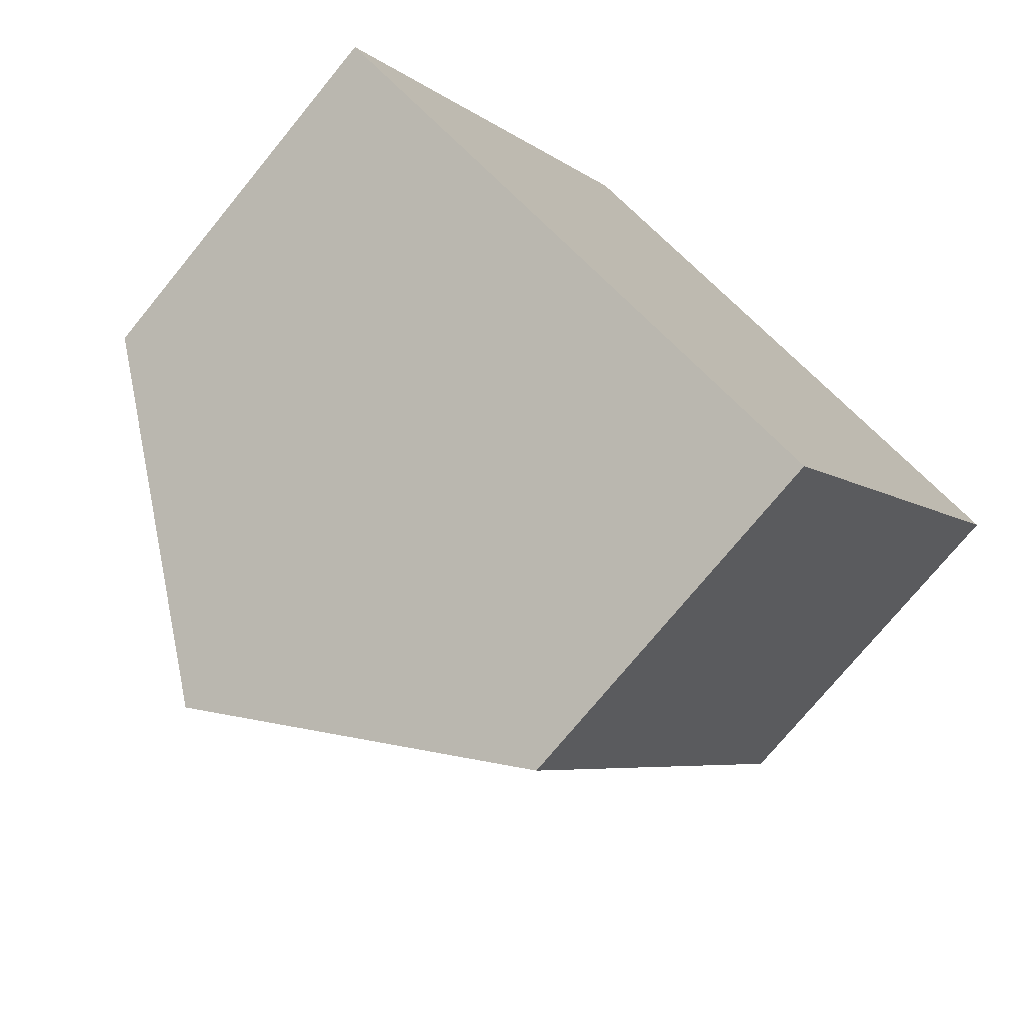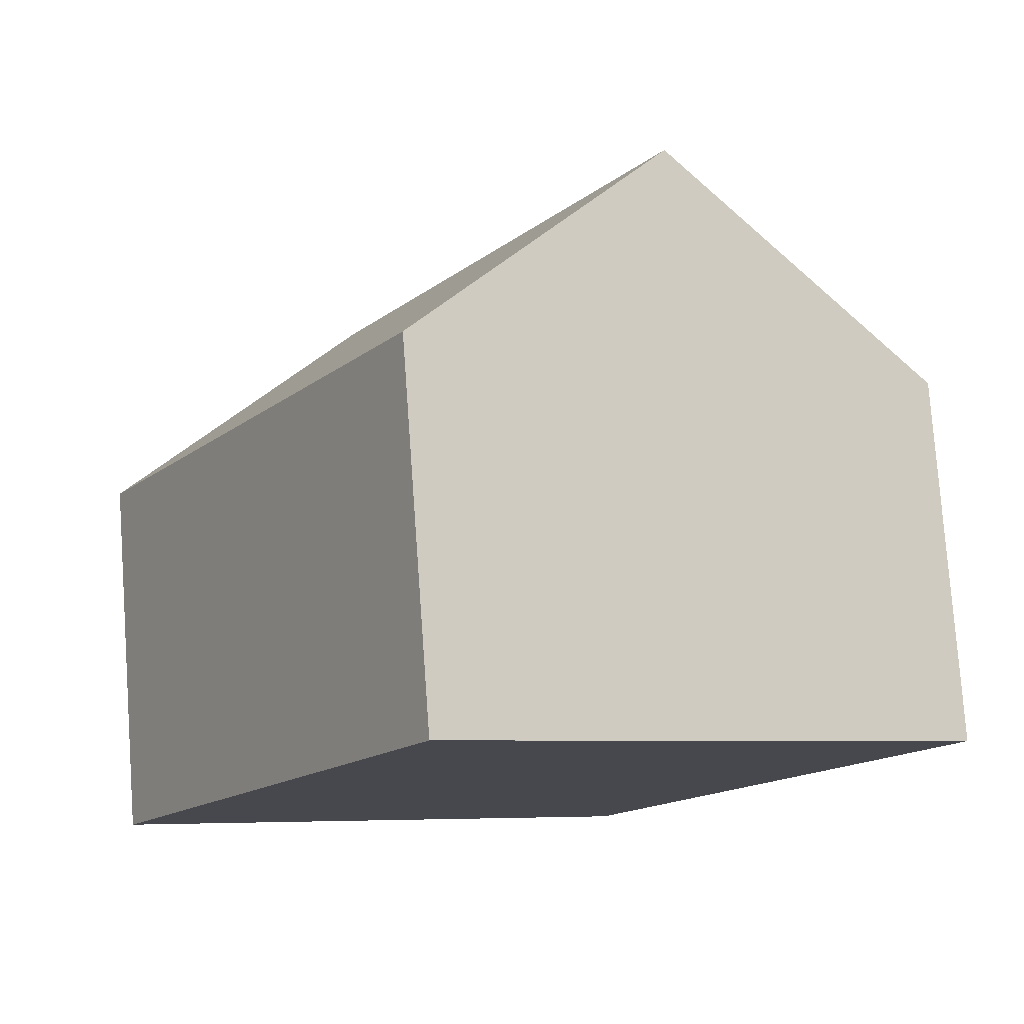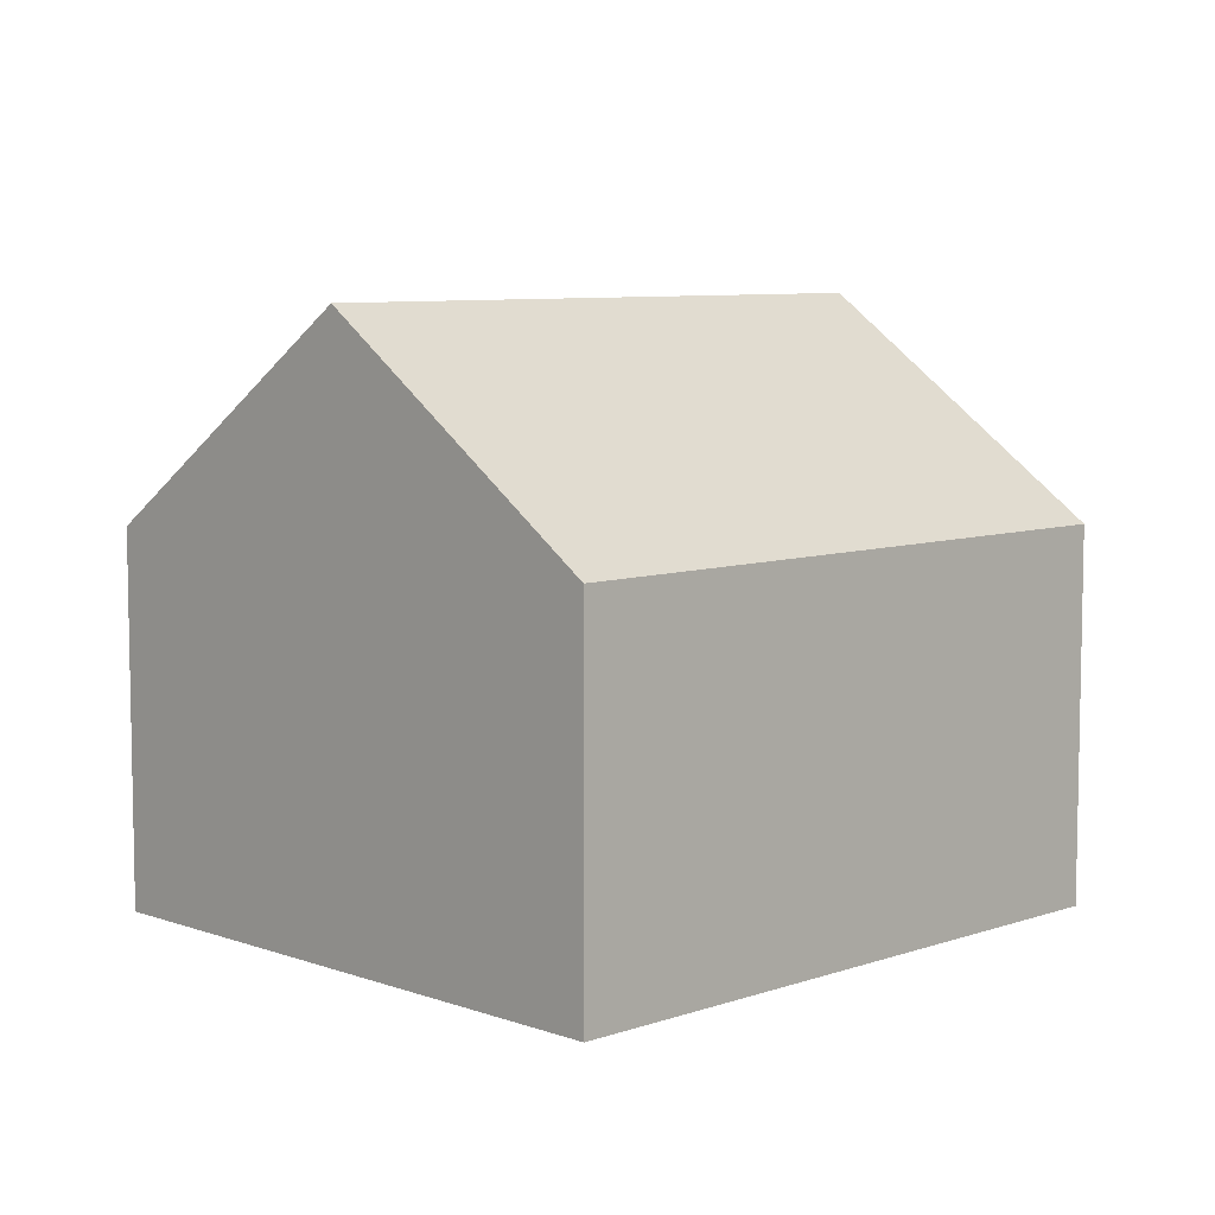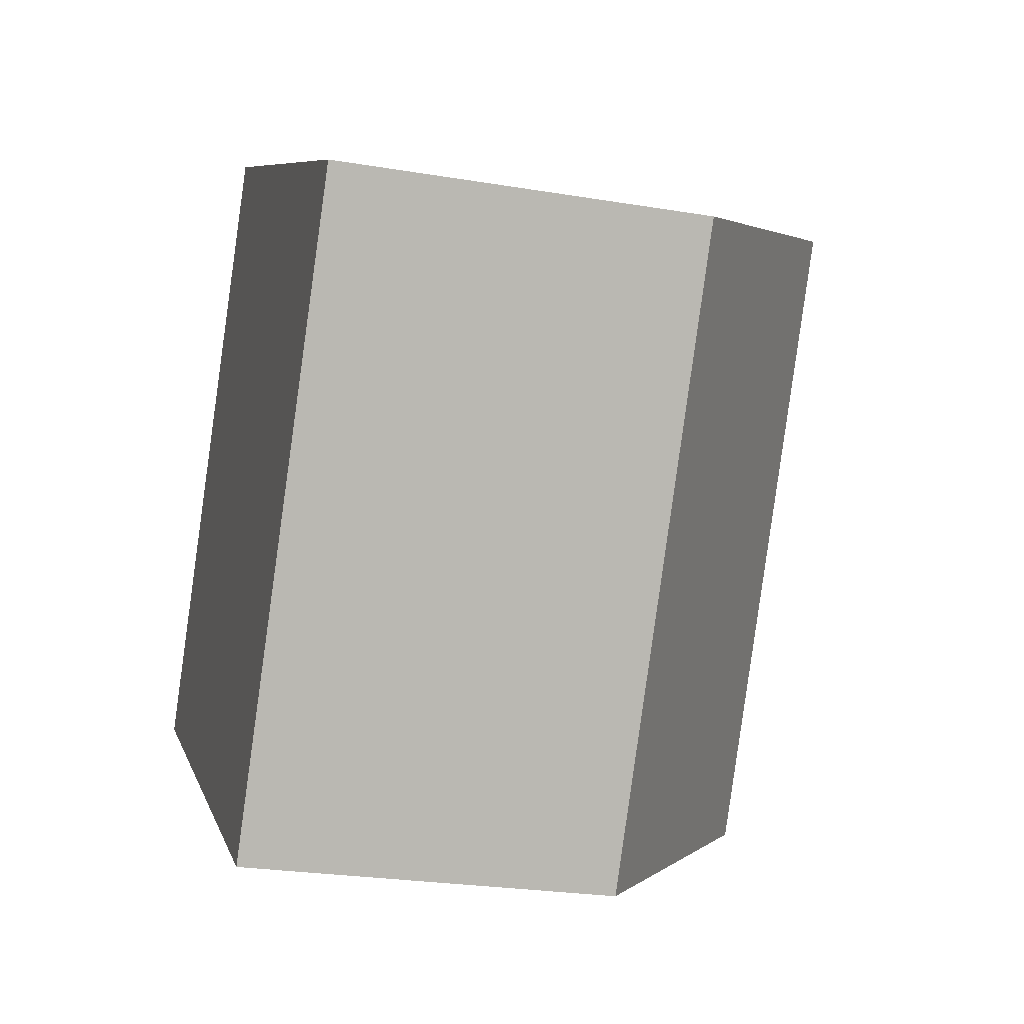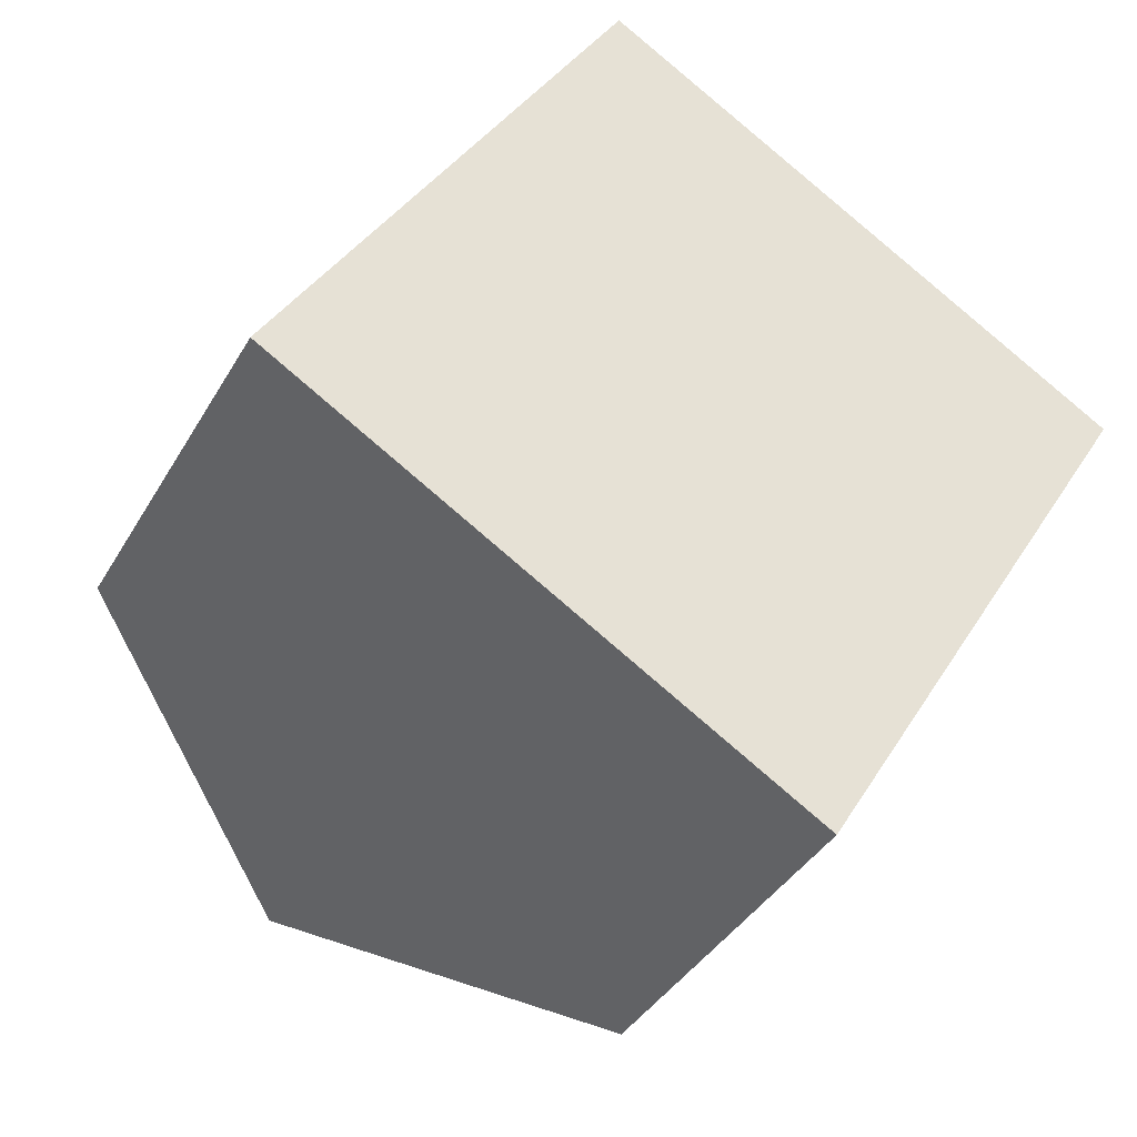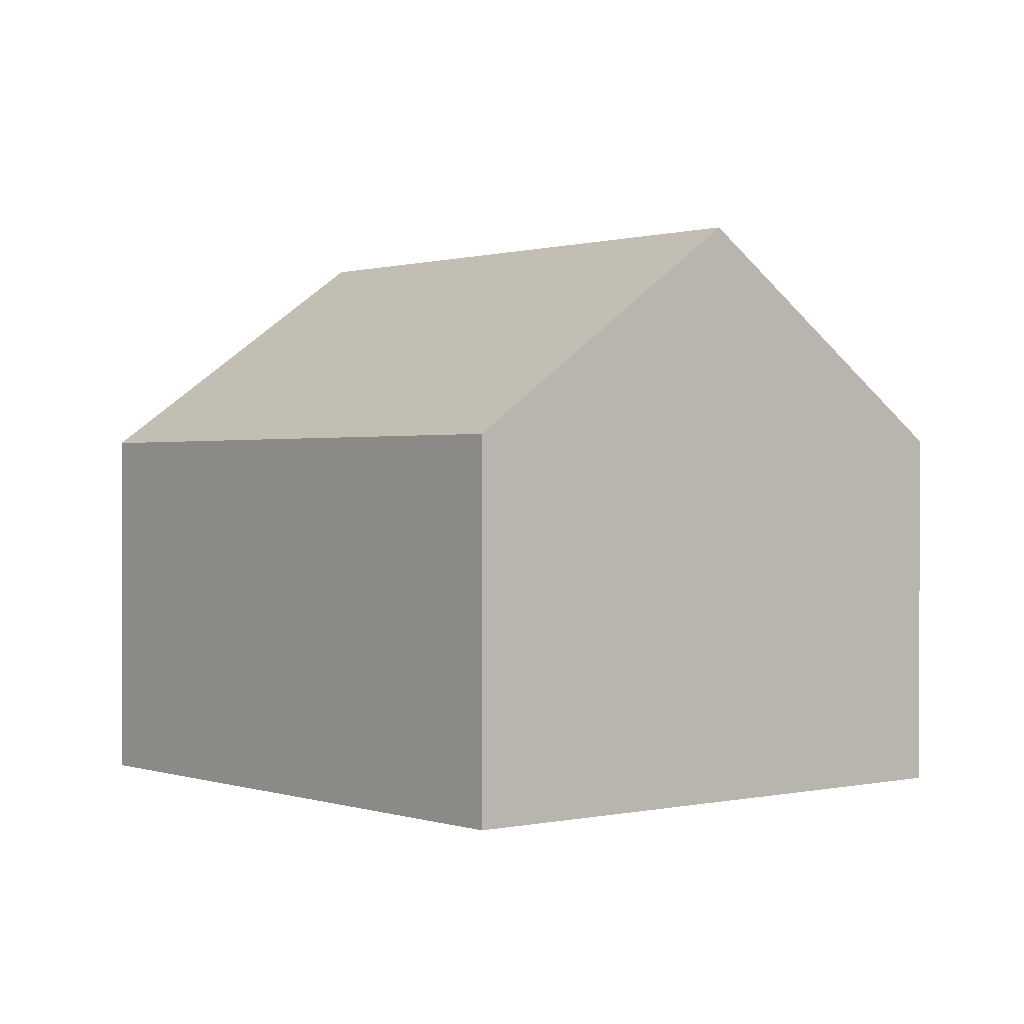
<metadata>
{"format":"obj","ext":"obj","renderer":"f3d","projection":"perspective","resolution":1024,"background":"white","views":[{"elev":-74.2,"azim":-39.3,"up":"+Z"},{"elev":77.9,"azim":-4.1,"up":"+Z"},{"elev":7.5,"azim":-103.3,"up":"+Y"},{"elev":-24.9,"azim":74.7,"up":"+Z"},{"elev":-38.1,"azim":-26.9,"up":"+Z"},{"elev":0.7,"azim":171.7,"up":"+Y"}]}
</metadata>
<code>
v  14.76 6.279 4.144
v  4.477 9.9 -2.714
v  10.28 9.9 6.858
v  8.953 6.279 -5.428
v  0 6.279 3.845e-16
v  5.802 6.279 9.571
v  8.953 3.324e-16 -5.428
v  4.477 1.662e-16 -2.714
v  0 0 0
v  5.802 -5.861e-16 9.571
v  10.28 -4.199e-16 6.858
v  14.76 -2.537e-16 4.144
g defaultobject
f 1 2 3
f 2 1 4
f 5 3 2
f 3 5 6
f 7 2 4
f 2 7 5
f 5 7 8
f 5 8 9
f 9 6 5
f 6 9 10
f 10 3 6
f 3 10 1
f 1 10 11
f 1 11 12
f 12 4 1
f 4 12 7
f 8 10 9
f 10 8 7
f 10 7 12
f 10 12 11

</code>
